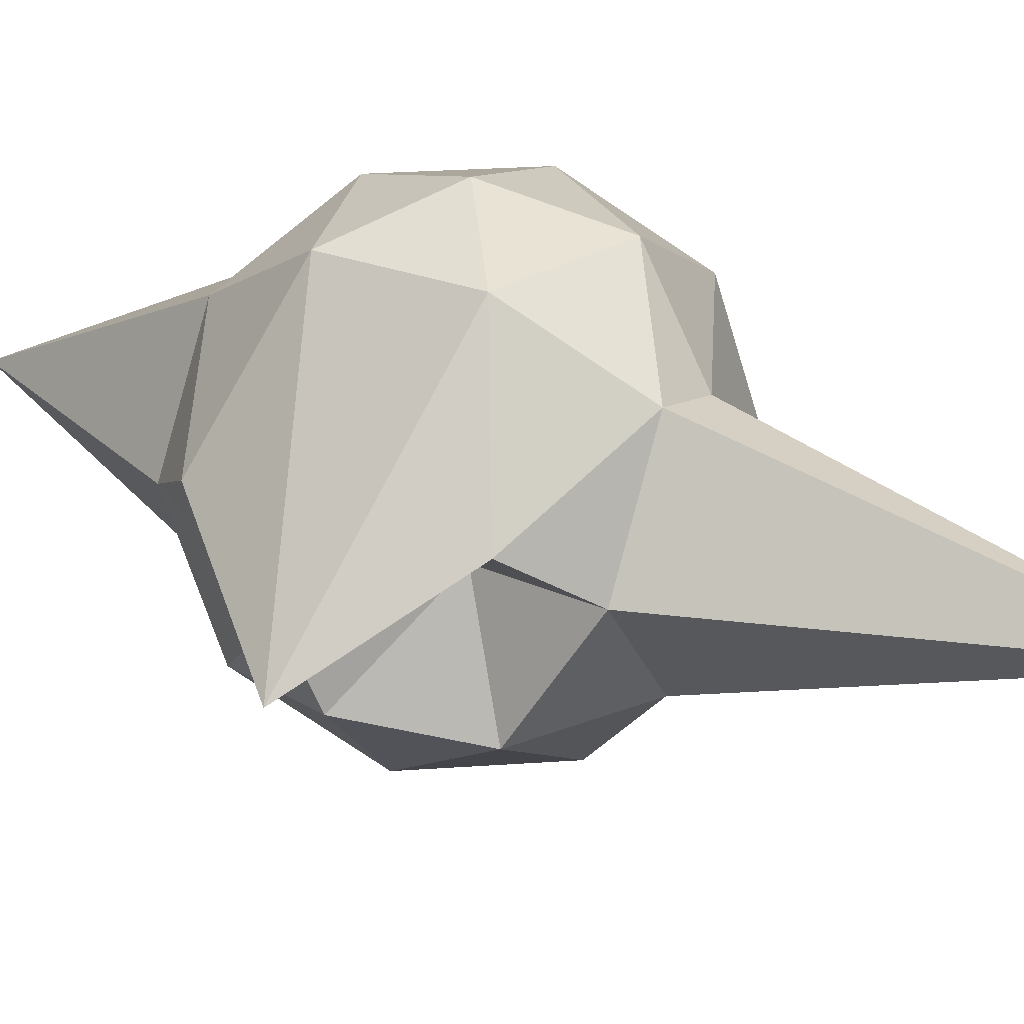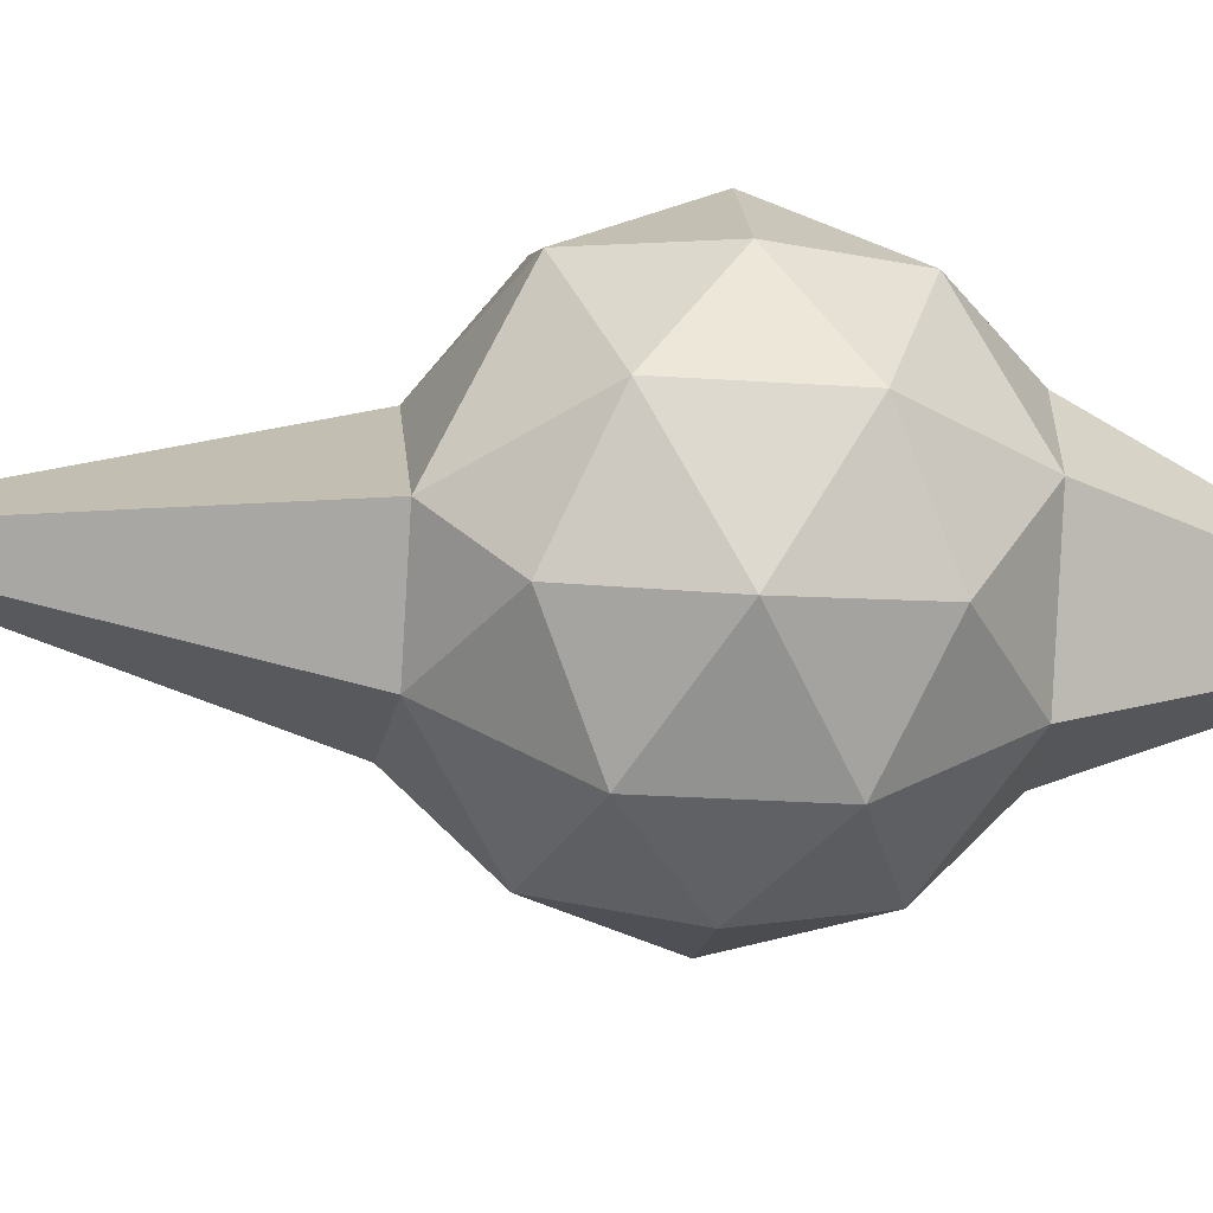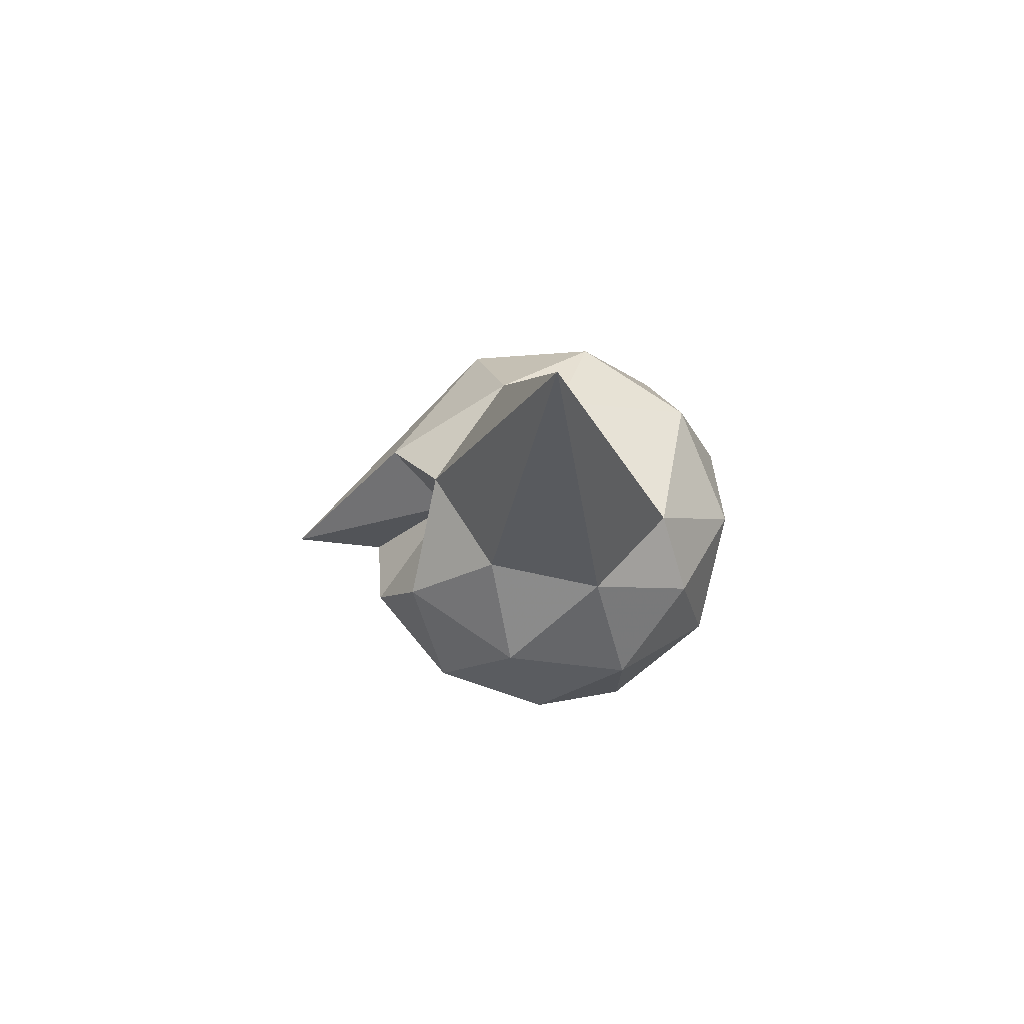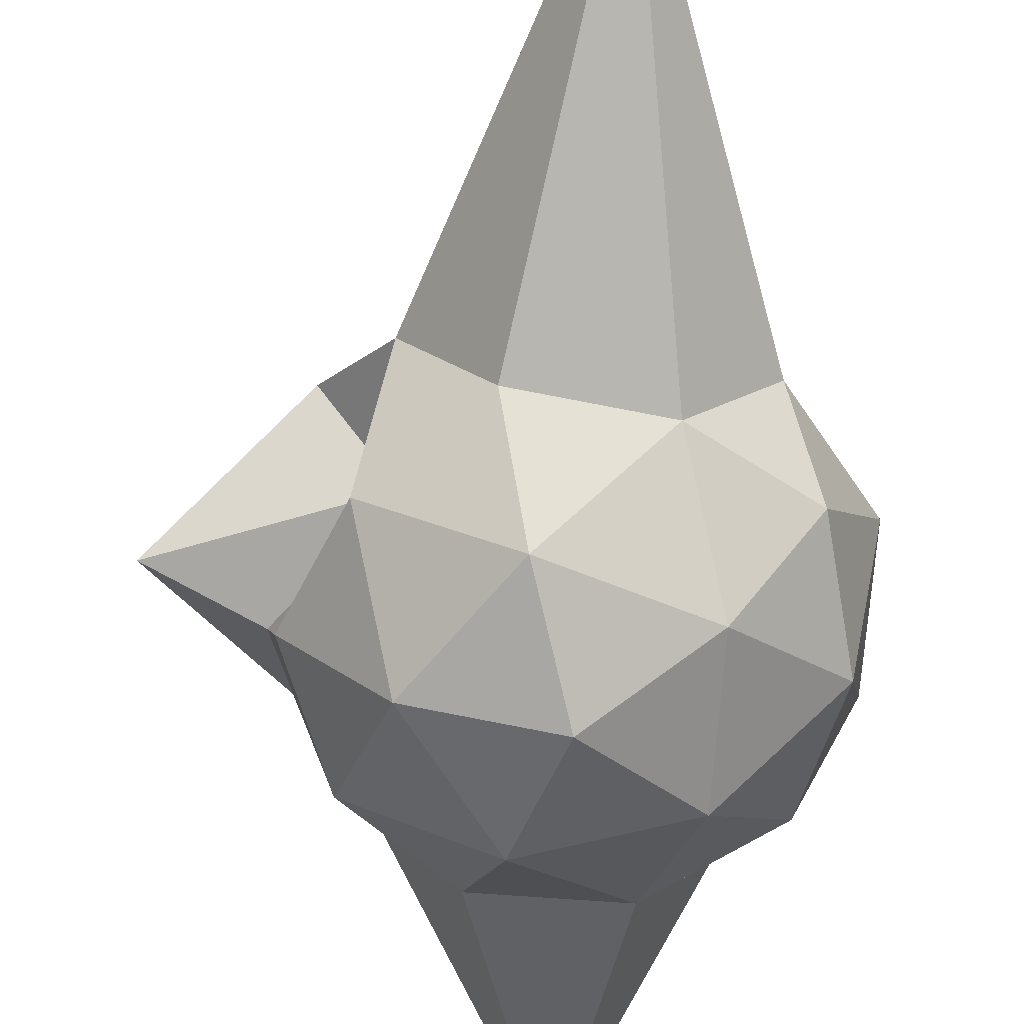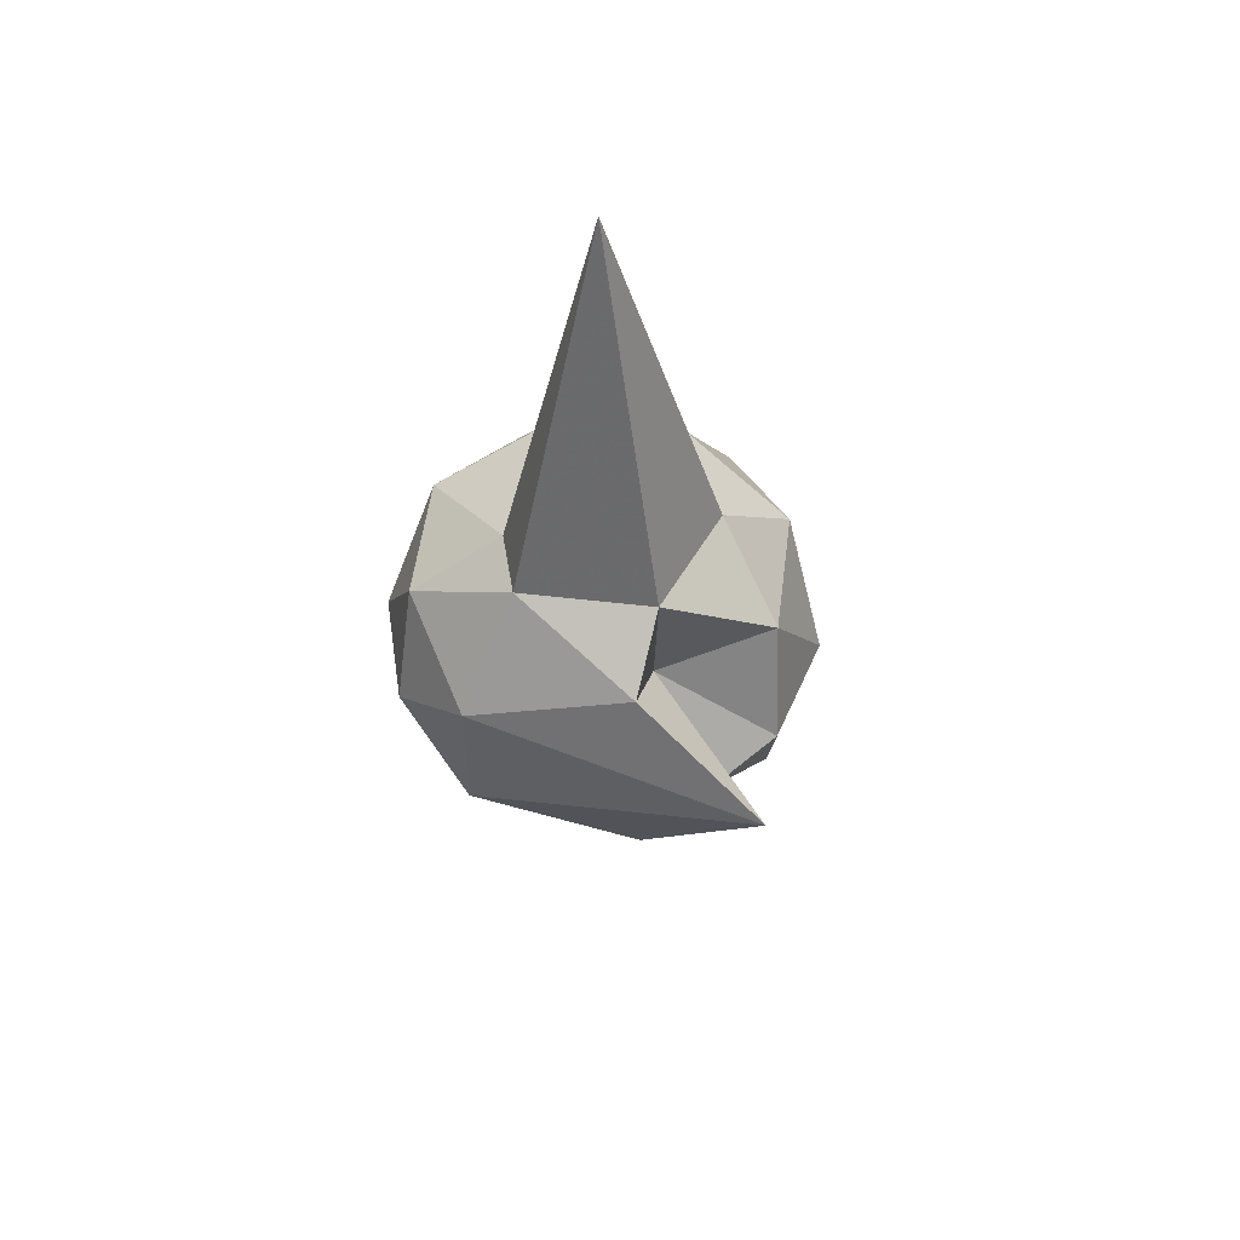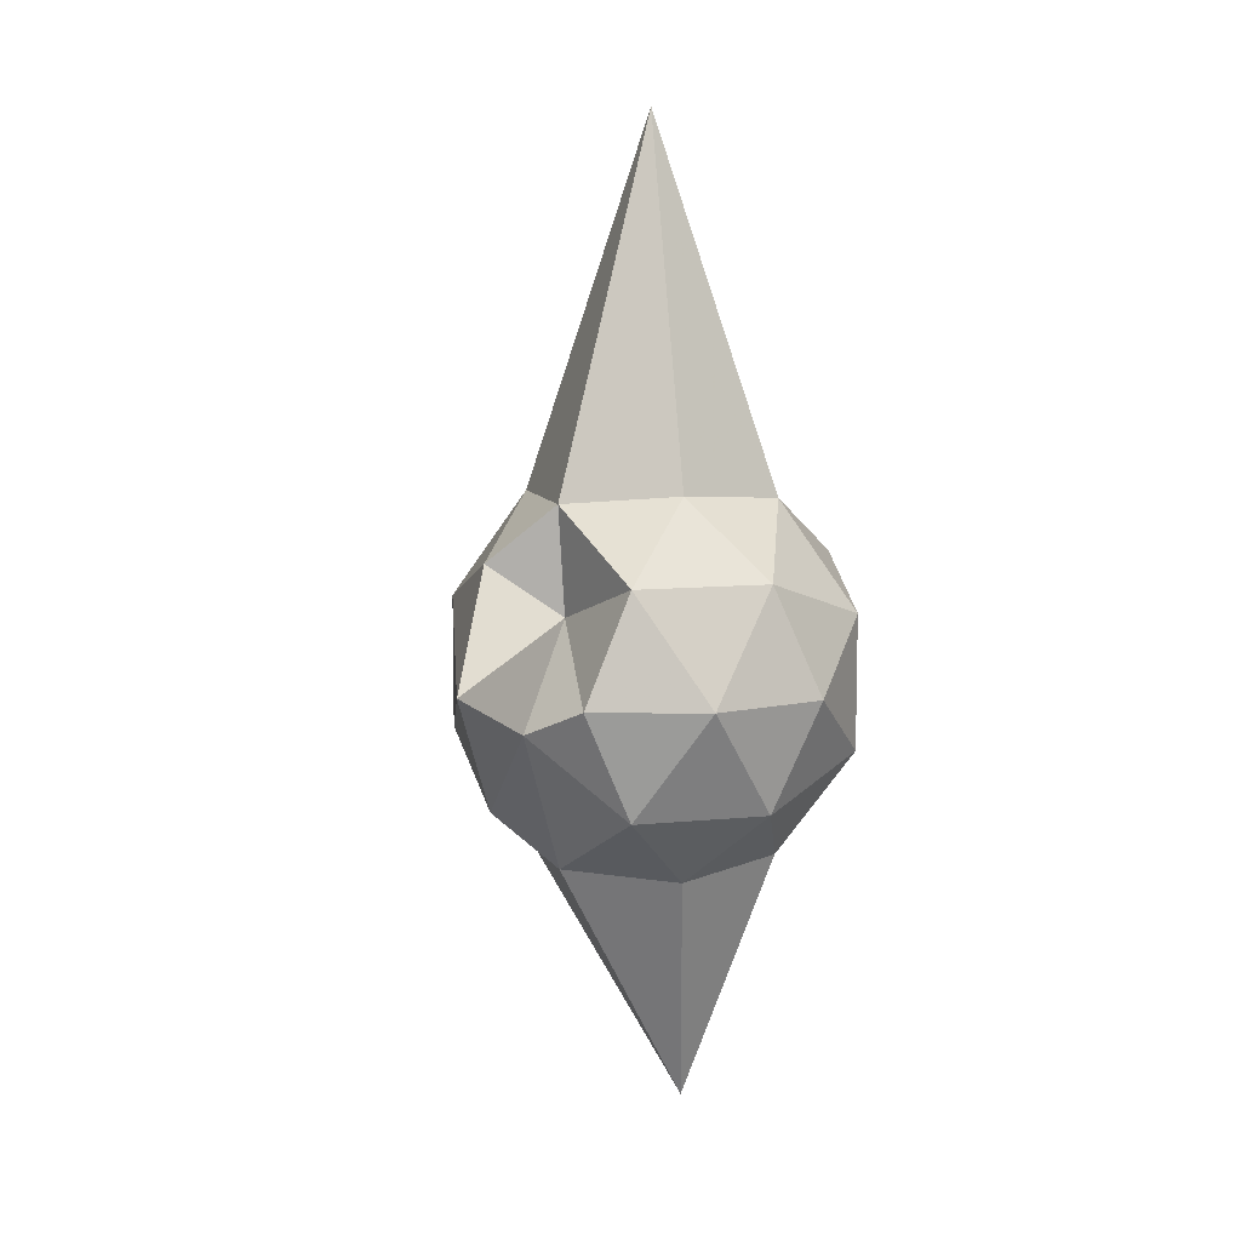
<metadata>
{"format":"obj","ext":"obj","renderer":"f3d","projection":"perspective","resolution":1024,"background":"white","views":[{"elev":27.9,"azim":-60.1,"up":"+Y"},{"elev":-28.7,"azim":84.4,"up":"+Y"},{"elev":74.3,"azim":2.7,"up":"+Z"},{"elev":-66.4,"azim":-3.9,"up":"+Y"},{"elev":52.4,"azim":-114.5,"up":"+Z"},{"elev":9.1,"azim":-46.8,"up":"+Z"}]}
</metadata>
<code>
o Icosphere
v -0.6066 0.04105 -0.3828
v -0.4257 0.1792 -0.2513
v -0.6757 0.1792 -0.1701
v -0.8302 0.1792 -0.3828
v -0.6757 0.1792 -0.5954
v -0.4257 0.1792 -0.5142
v -0.5986 0.4028 -0.177
v -0.8131 0.3446 -0.2444
v -0.8132 0.338 -0.5181
v -0.5375 0.4029 -0.5954
v -0.383 0.4029 -0.3828
v -0.6066 0.5411 -0.3828
v -0.5002 0.07839 -0.3055
v -0.5409 0.1596 -0.1805
v -0.6472 0.07839 -0.2578
v -0.5002 0.07839 -0.46
v -0.3939 0.1596 -0.3828
v -0.7786 0.1596 -0.2578
v -0.738 0.07839 -0.3828
v -0.7786 0.1596 -0.5078
v -0.6472 0.07839 -0.5078
v -0.5409 0.1596 -0.585
v -0.3688 0.2911 -0.46
v -0.3688 0.2911 -0.3055
v -0.4596 0.2535 -0.1805
v -0.6066 0.2911 0.2445
v -0.7535 0.2911 -0.1805
v -0.7435 0.2911 -0.3055
v -0.8397 0.2588 -0.4168
v -0.7535 0.2911 -0.585
v -0.5864 0.2597 -0.8817
v -0.4596 0.2911 -0.585
v -0.4345 0.4225 -0.2578
v -0.6723 0.4225 -0.1805
v -0.9418 0.2506 -0.3613
v -0.6723 0.4225 -0.585
v -0.4345 0.4225 -0.5078
v -0.4751 0.5037 -0.3828
v -0.566 0.5037 -0.2578
v -0.7129 0.5037 -0.3055
v -0.7129 0.5037 -0.46
v -0.566 0.5037 -0.5078
f 1 13 15
f 2 13 17
f 1 15 19
f 1 19 21
f 1 21 16
f 2 17 24
f 3 14 26
f 4 18 28
f 5 20 30
f 6 22 32
f 2 24 25
f 3 26 27
f 4 28 29
f 5 30 31
f 6 32 23
f 7 33 39
f 8 34 40
f 9 35 41
f 10 36 42
f 11 37 38
f 15 14 3
f 15 13 14
f 13 2 14
f 17 16 6
f 17 13 16
f 13 1 16
f 19 18 4
f 19 15 18
f 15 3 18
f 21 20 5
f 21 19 20
f 19 4 20
f 16 22 6
f 16 21 22
f 21 5 22
f 24 23 11
f 24 17 23
f 17 6 23
f 26 25 7
f 26 14 25
f 14 2 25
f 28 27 8
f 28 18 27
f 18 3 27
f 30 29 9
f 30 20 29
f 20 4 29
f 32 31 10
f 32 22 31
f 22 5 31
f 25 33 7
f 25 24 33
f 24 11 33
f 27 34 8
f 27 26 34
f 26 7 34
f 29 35 9
f 29 28 35
f 28 8 35
f 31 36 10
f 31 30 36
f 30 9 36
f 23 37 11
f 23 32 37
f 32 10 37
f 39 38 12
f 39 33 38
f 33 11 38
f 40 39 12
f 40 34 39
f 34 7 39
f 41 40 12
f 41 35 40
f 35 8 40
f 42 41 12
f 42 36 41
f 36 9 41
f 38 42 12
f 38 37 42
f 37 10 42

</code>
